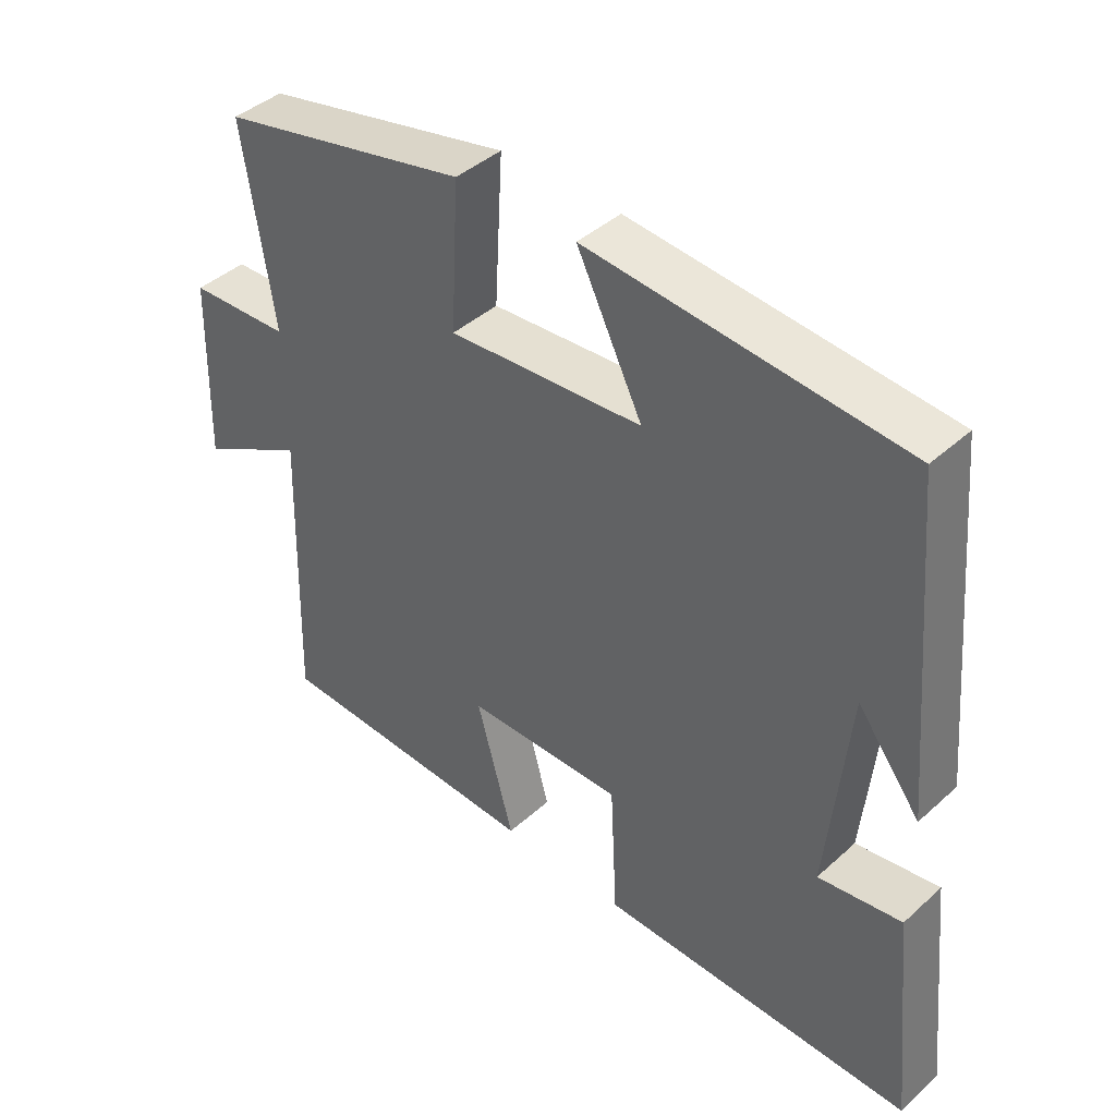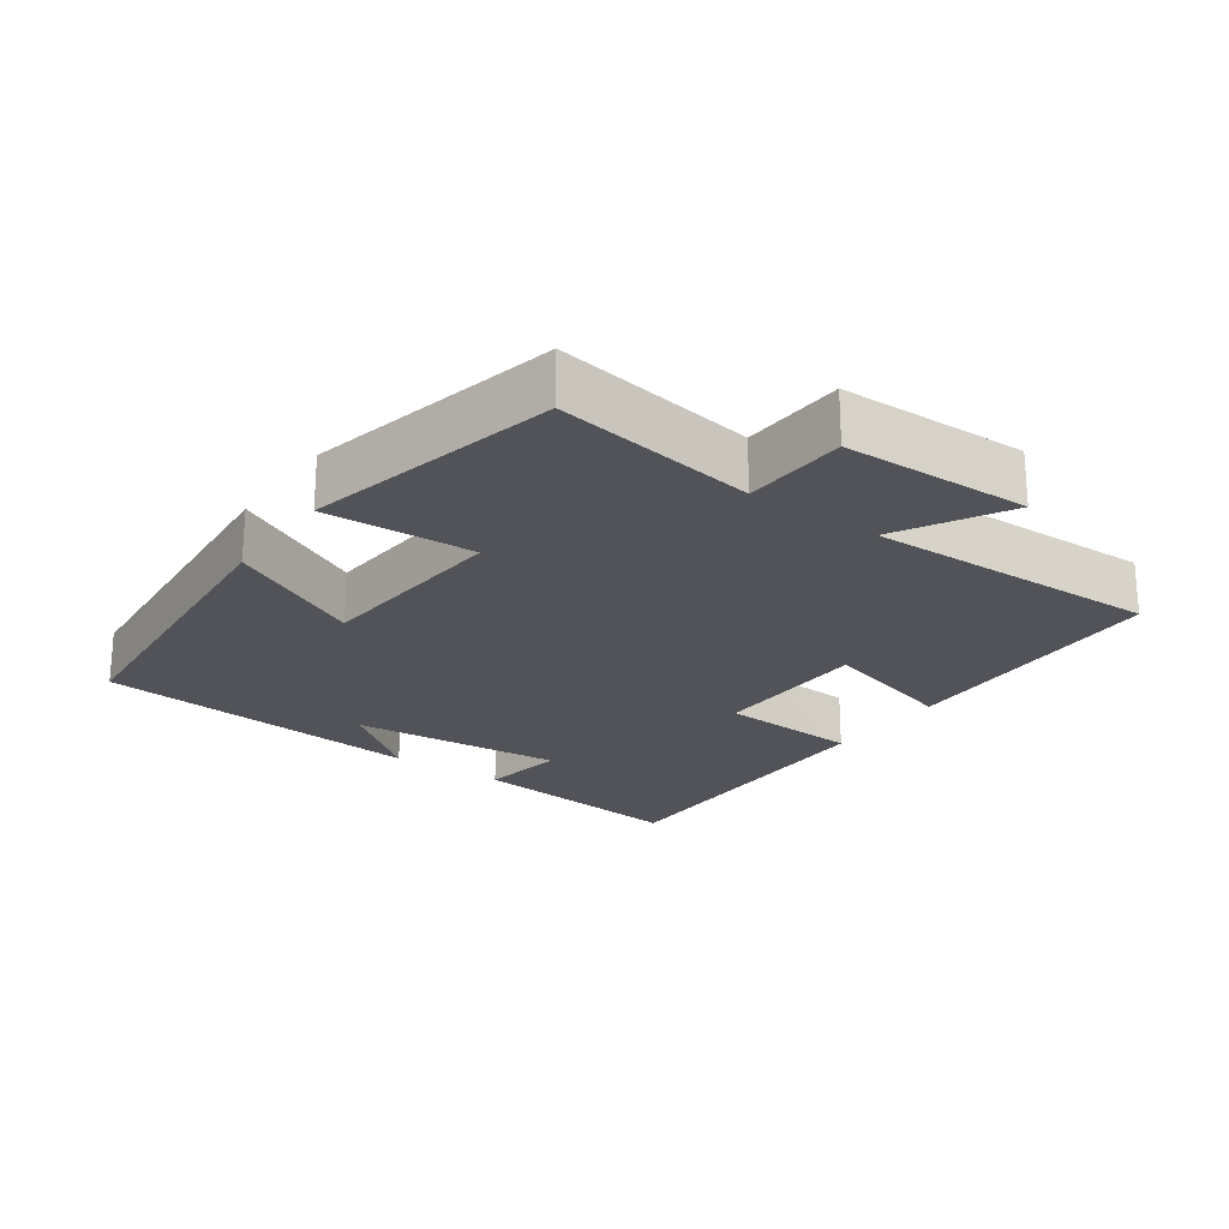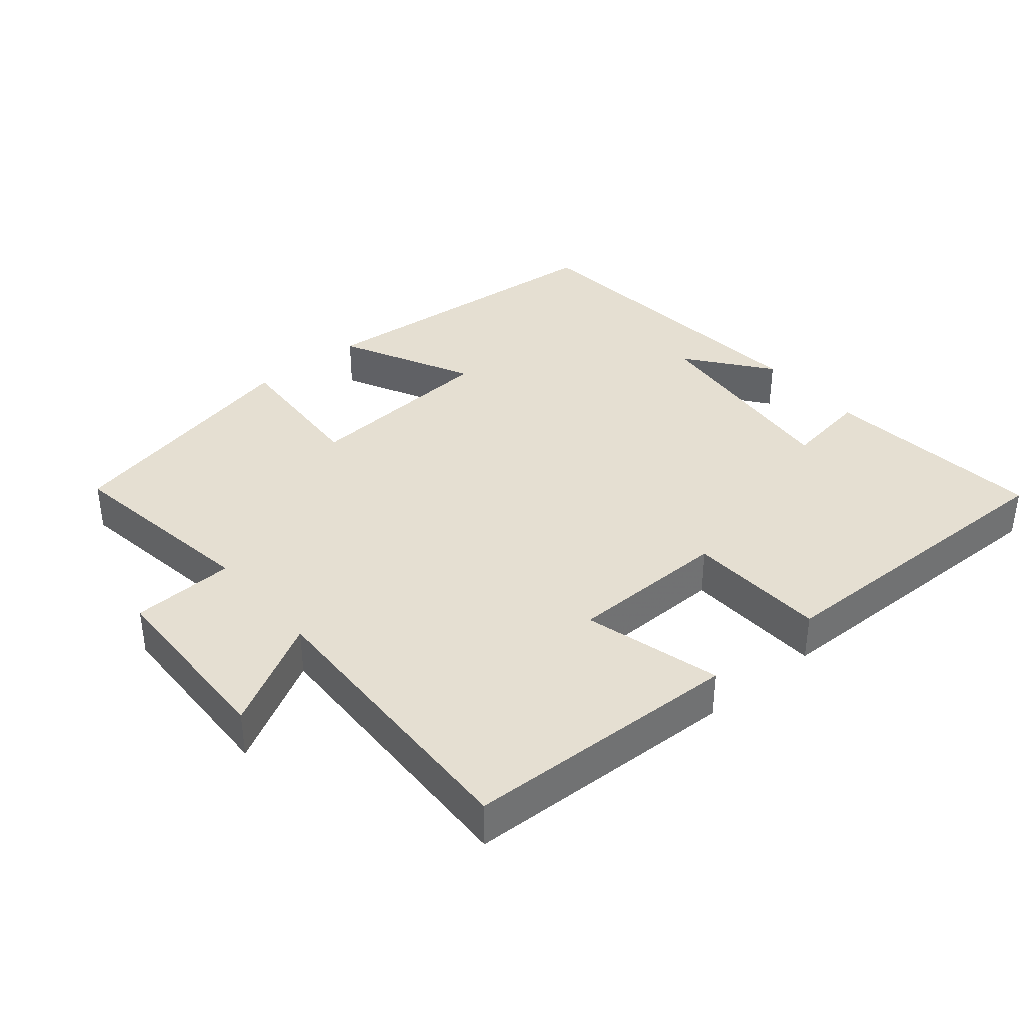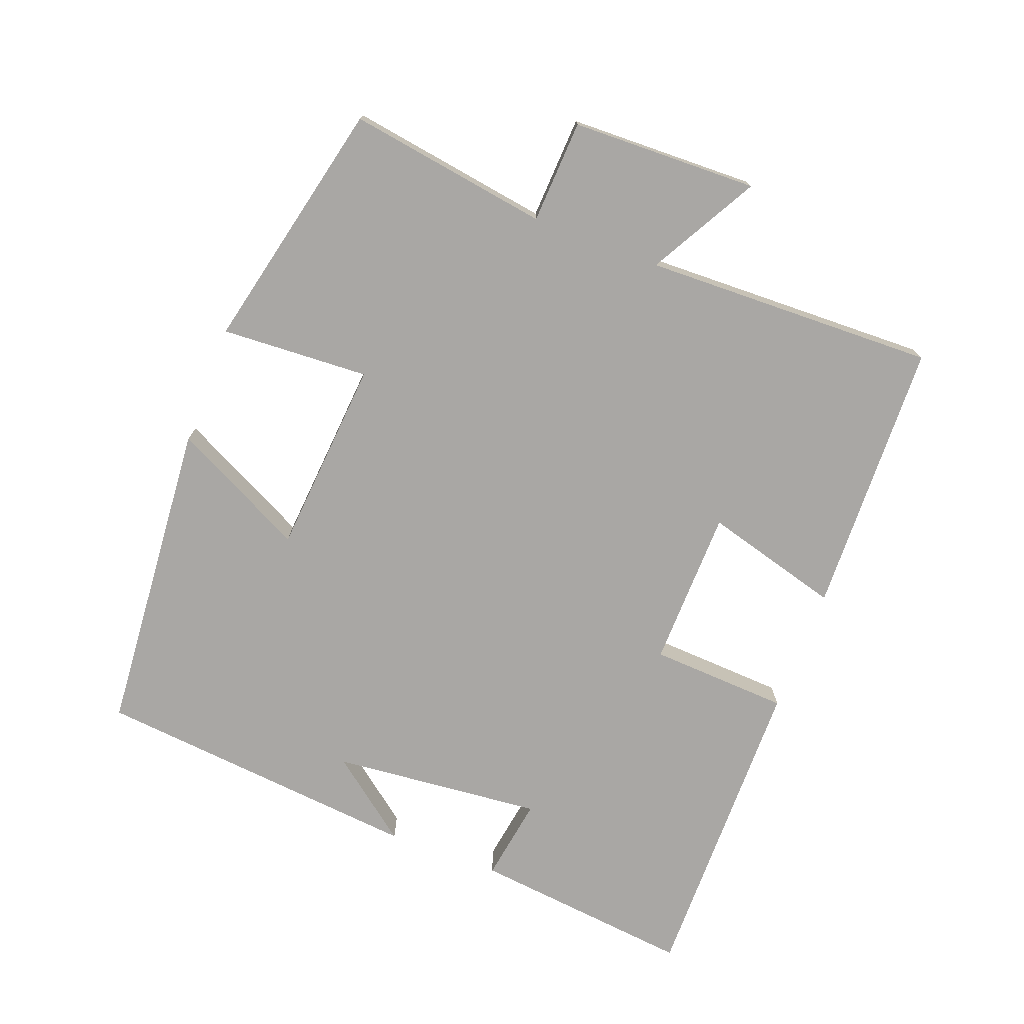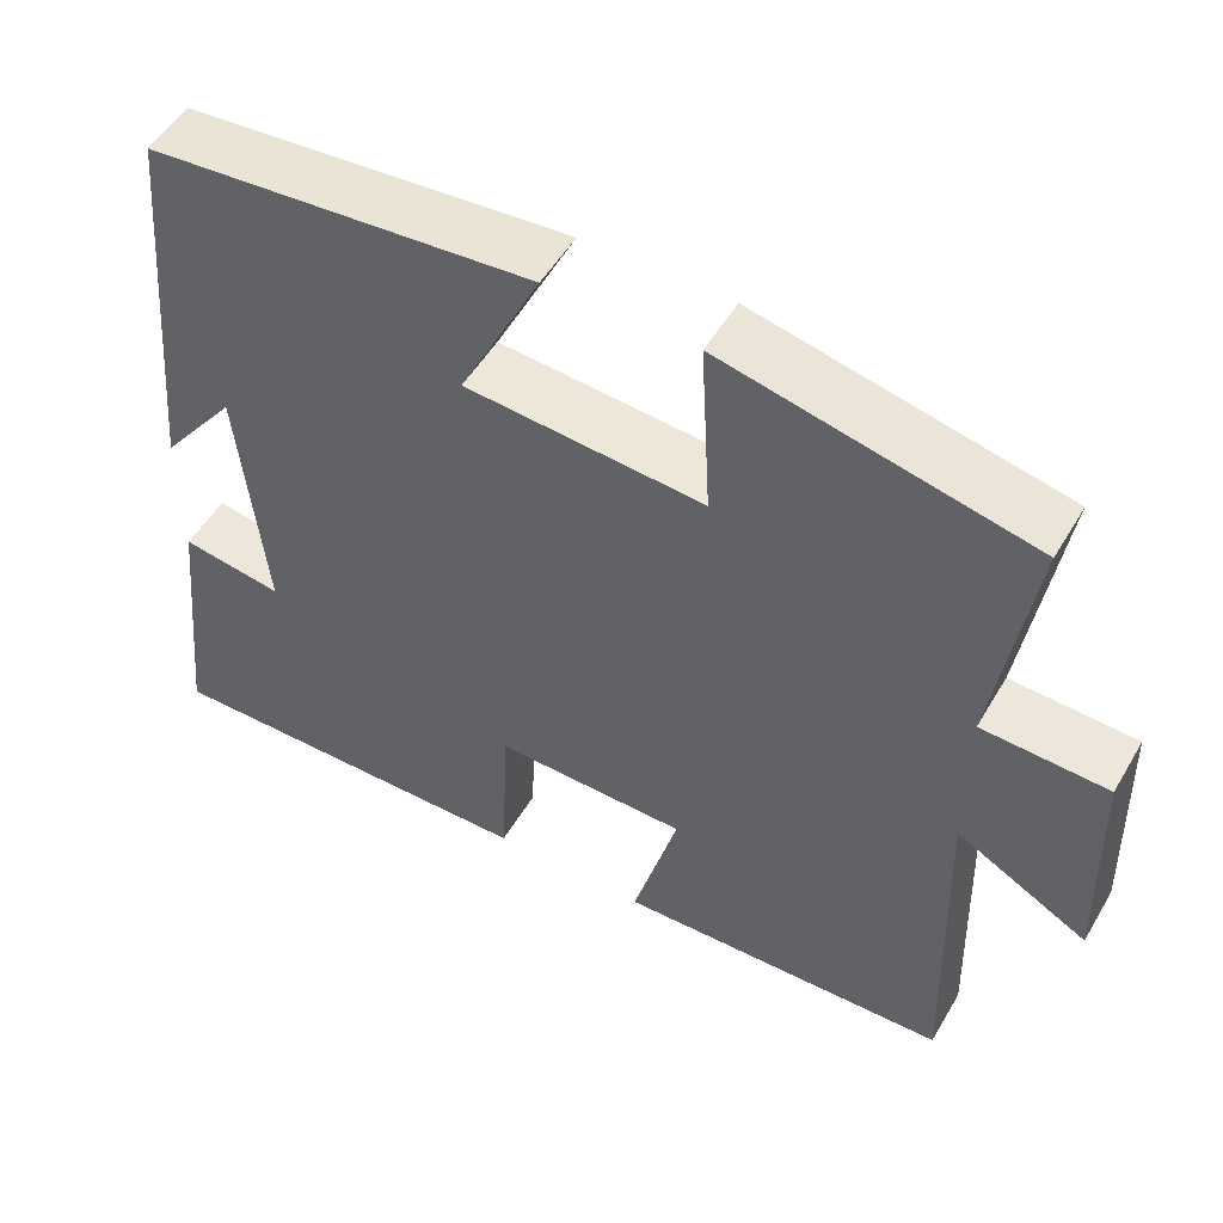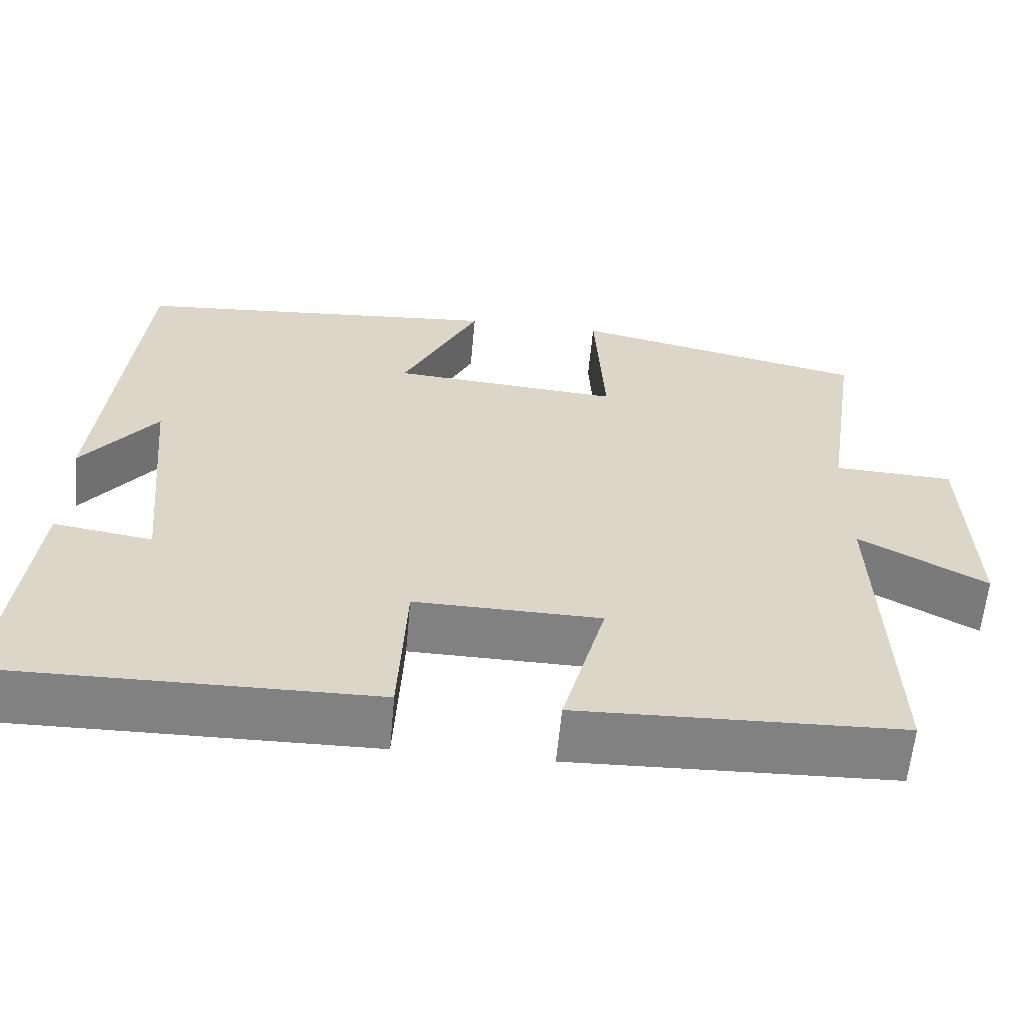
<metadata>
{"format":"obj","ext":"obj","renderer":"f3d","projection":"perspective","resolution":1024,"background":"white","views":[{"elev":42.2,"azim":-137.0,"up":"+Z"},{"elev":-22.7,"azim":54.4,"up":"+Y"},{"elev":37.3,"azim":140.1,"up":"+Y"},{"elev":-74.8,"azim":69.1,"up":"+Y"},{"elev":51.7,"azim":29.8,"up":"+Z"},{"elev":-60.5,"azim":-5.2,"up":"+Z"}]}
</metadata>
<code>
v -0.534 0.07 -0.505
v -0.5 0.07 -0.183
v -0.378 0.07 -0.202
v -0.408 0.07 0.104
v -0.5 0.07 -0.015
v -0.456 0.07 0.462
v 0.003 0.07 0.5
v -0.093 0.07 0.307
v 0.191 0.07 0.285
v 0.179 0.07 0.5
v 0.544 0.07 0.418
v 0.5 0.07 0.127
v 0.649 0.07 0.12
v 0.657 0.07 -0.15
v 0.5 0.07 -0.063
v 0.513 0.07 -0.487
v 0.114 0.07 -0.5
v 0.168 0.07 -0.302
v -0.062 0.07 -0.298
v -0.072 0.07 -0.5
v -0.534 0 -0.505
v -0.5 0 -0.183
v -0.378 0 -0.202
v -0.408 0 0.104
v -0.5 0 -0.015
v -0.456 0 0.462
v 0.003 0 0.5
v -0.093 0 0.307
v 0.191 0 0.285
v 0.179 0 0.5
v 0.544 0 0.418
v 0.5 0 0.127
v 0.649 0 0.12
v 0.657 0 -0.15
v 0.5 0 -0.063
v 0.513 0 -0.487
v 0.114 0 -0.5
v 0.168 0 -0.302
v -0.062 0 -0.298
v -0.072 0 -0.5
f 1 2 3
f 20 1 3
f 19 20 3
f 18 19 3 4
f 15 16 17 18
f 15 18 4
f 12 13 14 15
f 12 15 4
f 9 10 11 12
f 8 9 12 4
f 7 8 4
f 6 7 4
f 4 5 6
f 23 22 21
f 23 21 40
f 23 40 39
f 24 23 39 38
f 38 37 36 35
f 24 38 35
f 35 34 33 32
f 24 35 32
f 32 31 30 29
f 24 32 29 28
f 24 28 27
f 24 27 26
f 26 25 24
f 1 21 22 2
f 2 22 23 3
f 3 23 24 4
f 4 24 25 5
f 5 25 26 6
f 6 26 27 7
f 7 27 28 8
f 8 28 29 9
f 9 29 30 10
f 10 30 31 11
f 11 31 32 12
f 12 32 33 13
f 13 33 34 14
f 14 34 35 15
f 15 35 36 16
f 16 36 37 17
f 17 37 38 18
f 18 38 39 19
f 19 39 40 20
f 20 40 21 1

</code>
